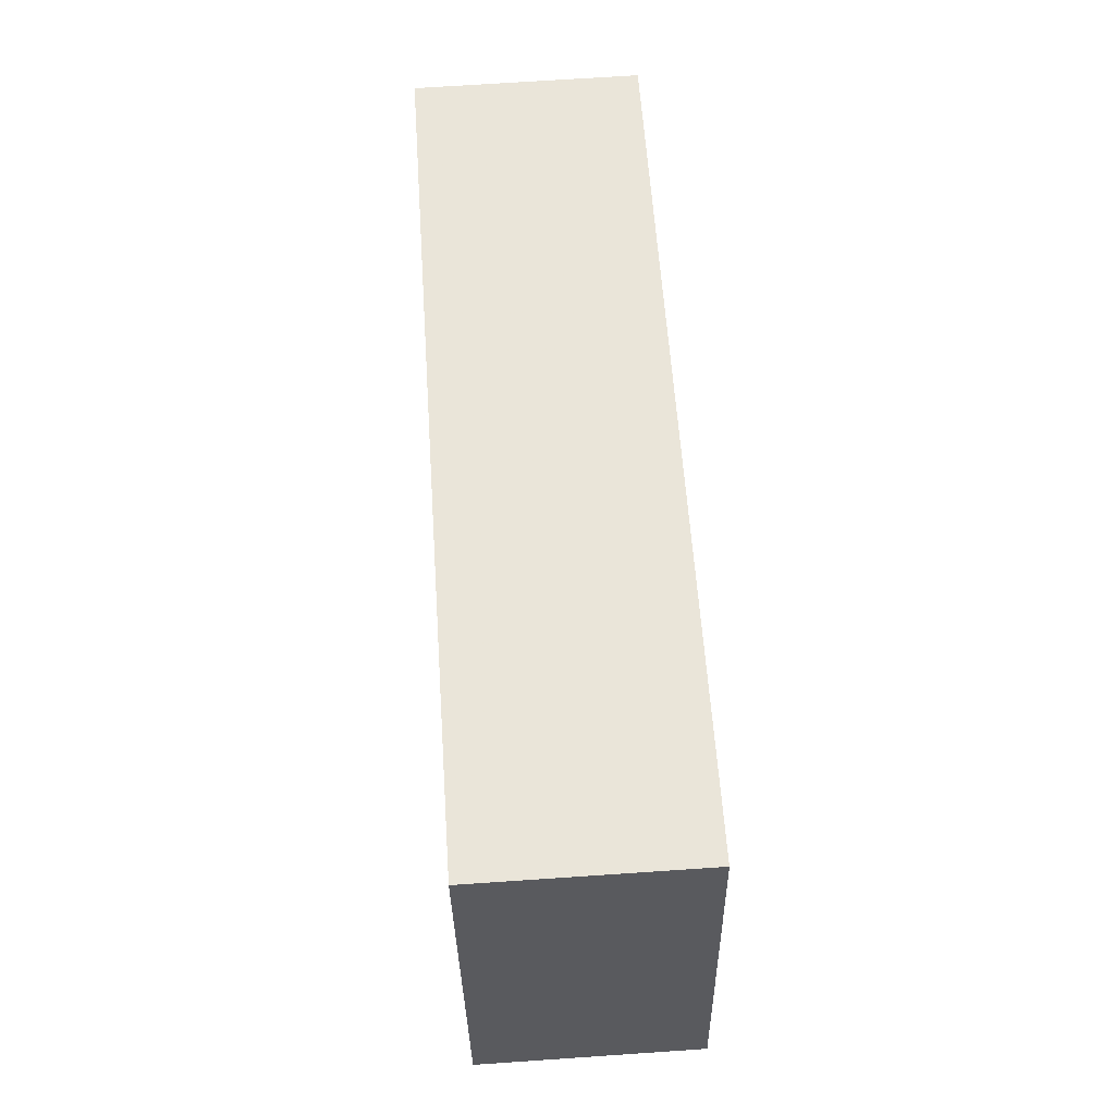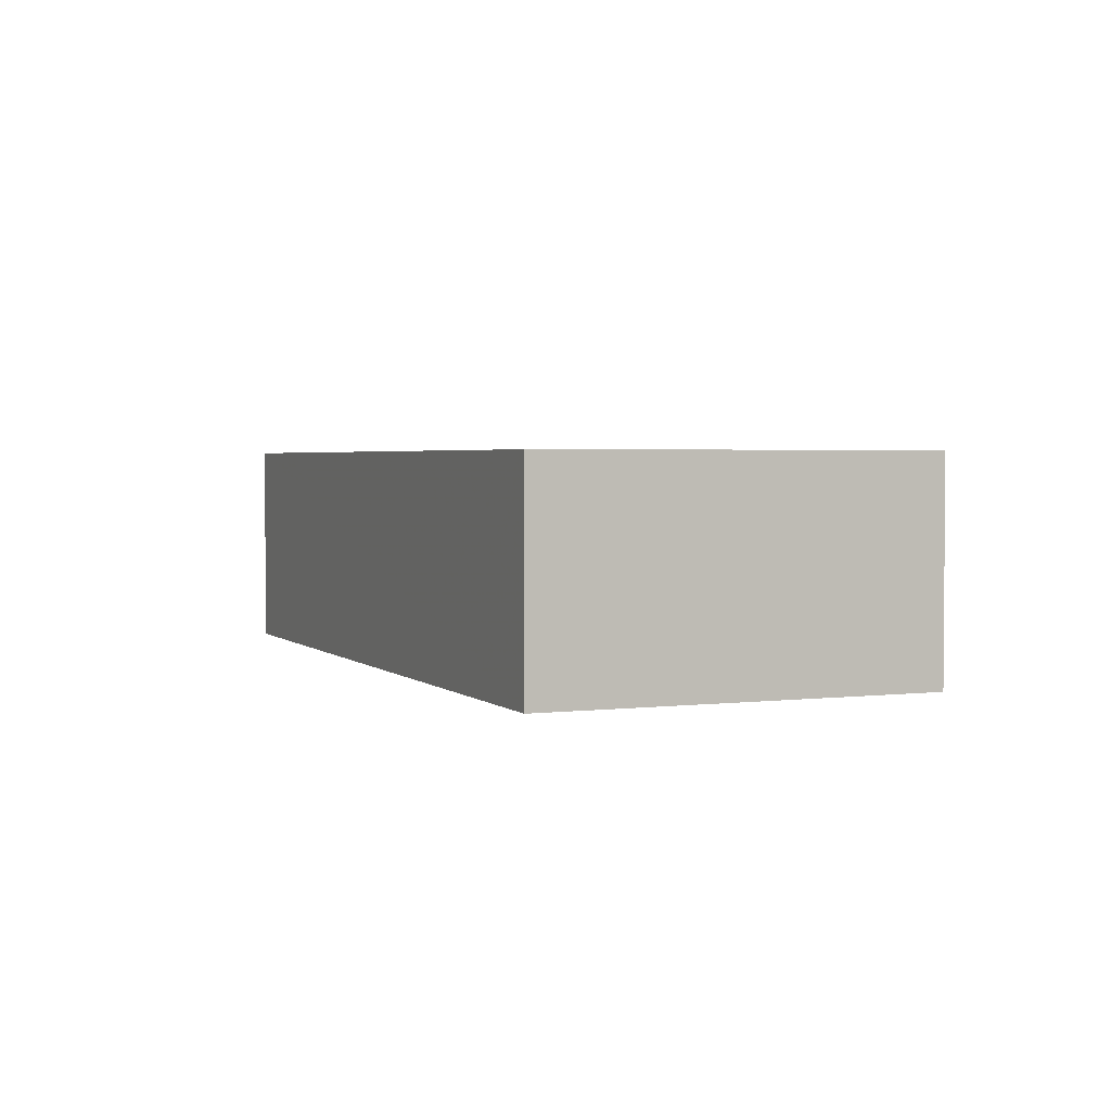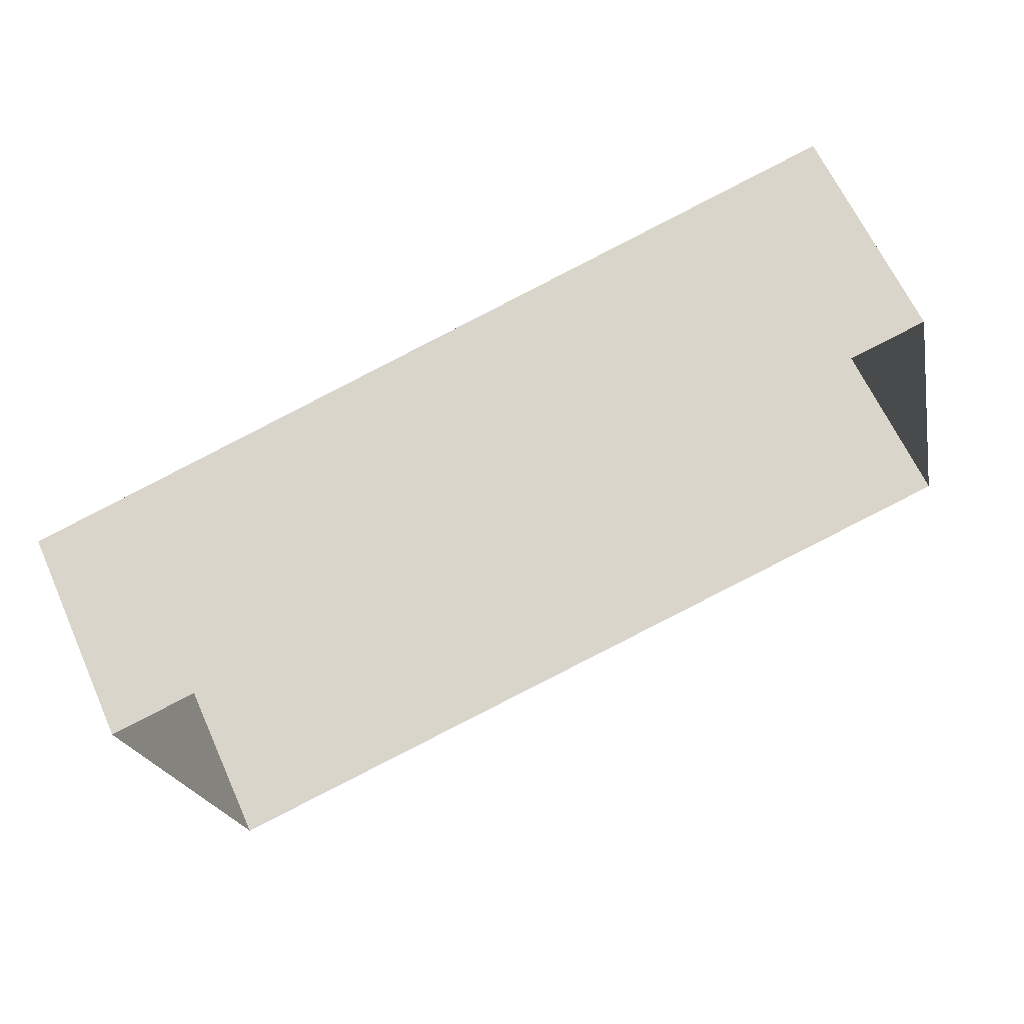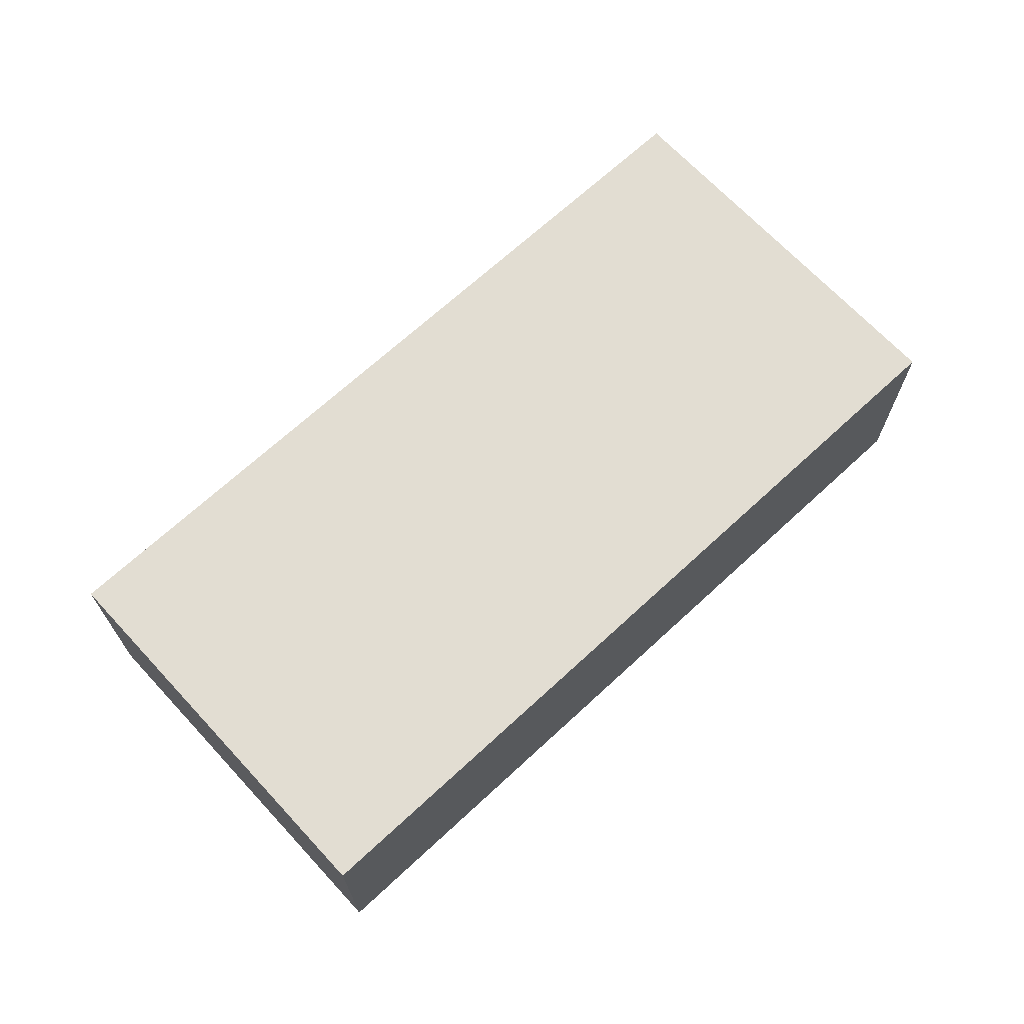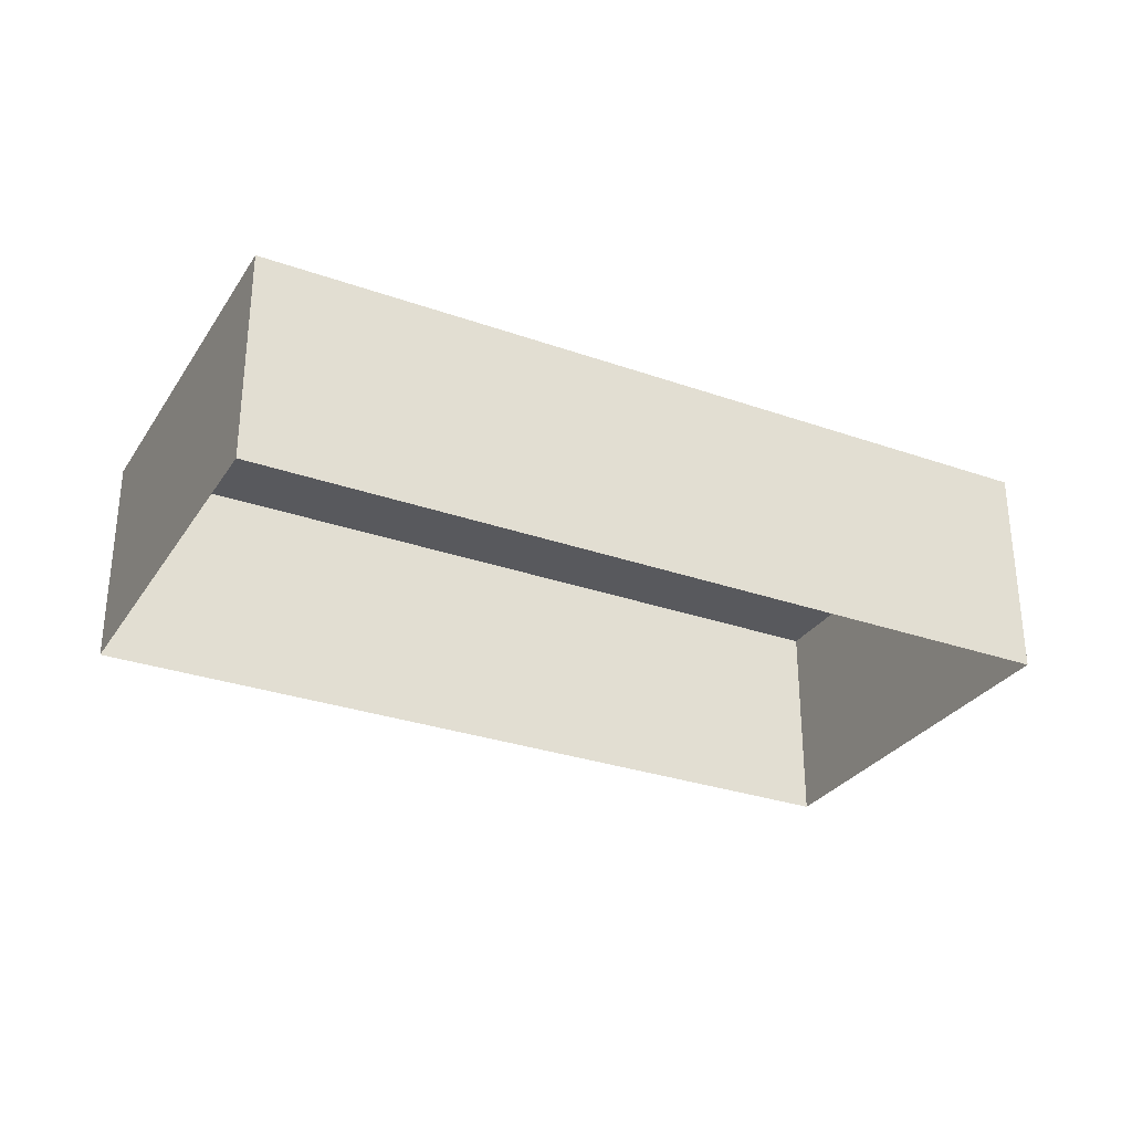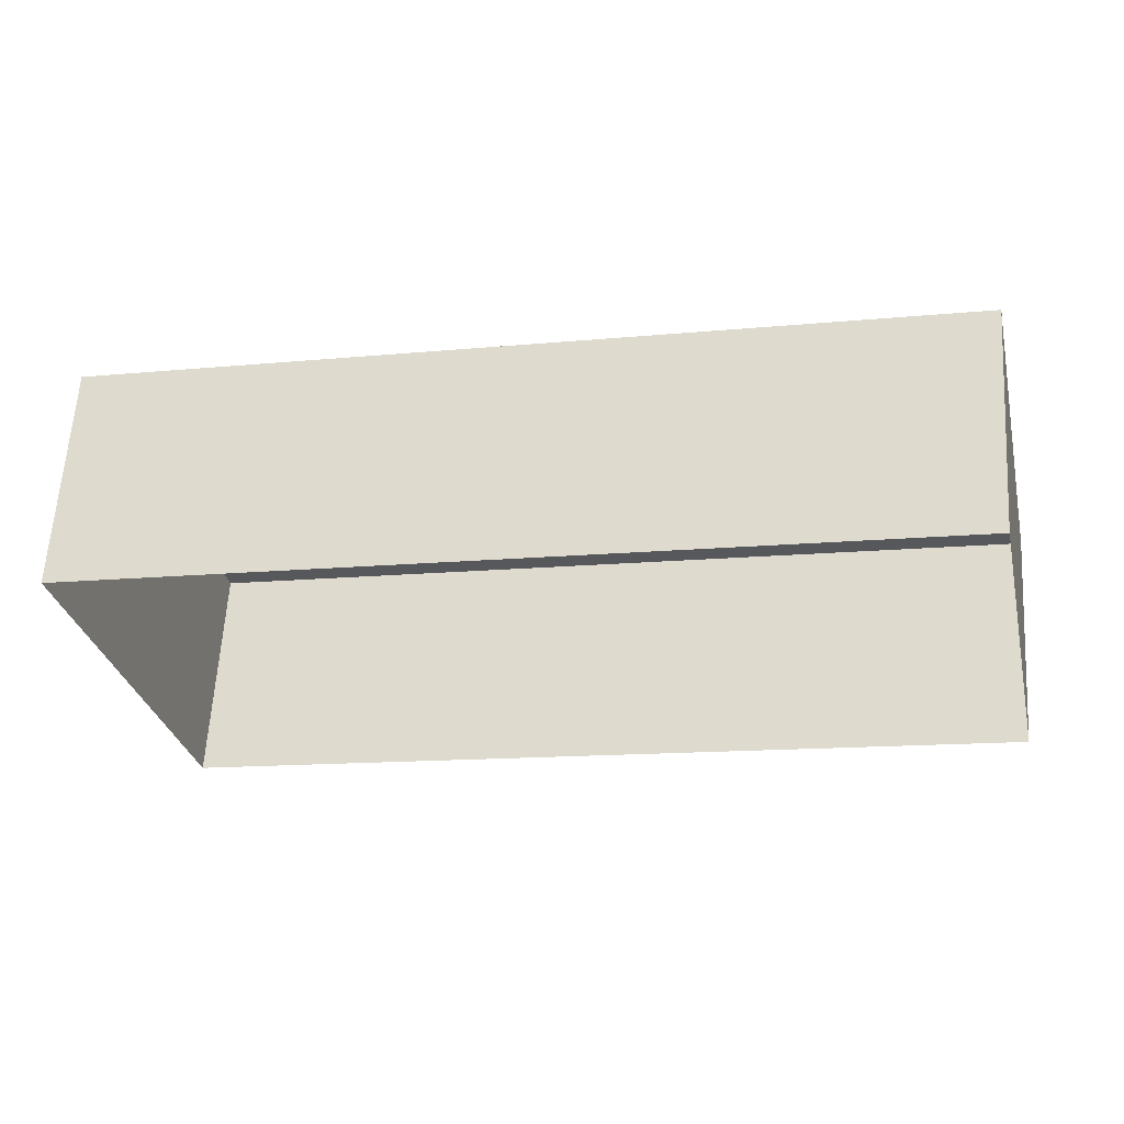
<metadata>
{"format":"obj","ext":"obj","renderer":"f3d","projection":"perspective","resolution":1024,"background":"white","views":[{"elev":70.2,"azim":-93.8,"up":"+Y"},{"elev":2.7,"azim":-125.1,"up":"+Z"},{"elev":63.3,"azim":155.9,"up":"+Y"},{"elev":68.3,"azim":124.7,"up":"+Z"},{"elev":-29.9,"azim":140.3,"up":"+Z"},{"elev":61.4,"azim":-176.4,"up":"+Y"}]}
</metadata>
<code>
v -9057 -3.752e+04 27.58
v -9056 -3.751e+04 27.58
v -9045 -3.752e+04 27.58
v -9046 -3.752e+04 27.58
v -9057 -3.752e+04 30.61
v -9046 -3.752e+04 30.61
v -9045 -3.752e+04 30.61
v -9056 -3.751e+04 30.61
f 1 2 3
f 4 1 3
f 5 6 7
f 8 5 7
f 7 4 3
f 7 6 4
f 6 1 4
f 6 5 1
f 8 2 1
f 5 8 1
f 7 3 2
f 8 7 2

</code>
